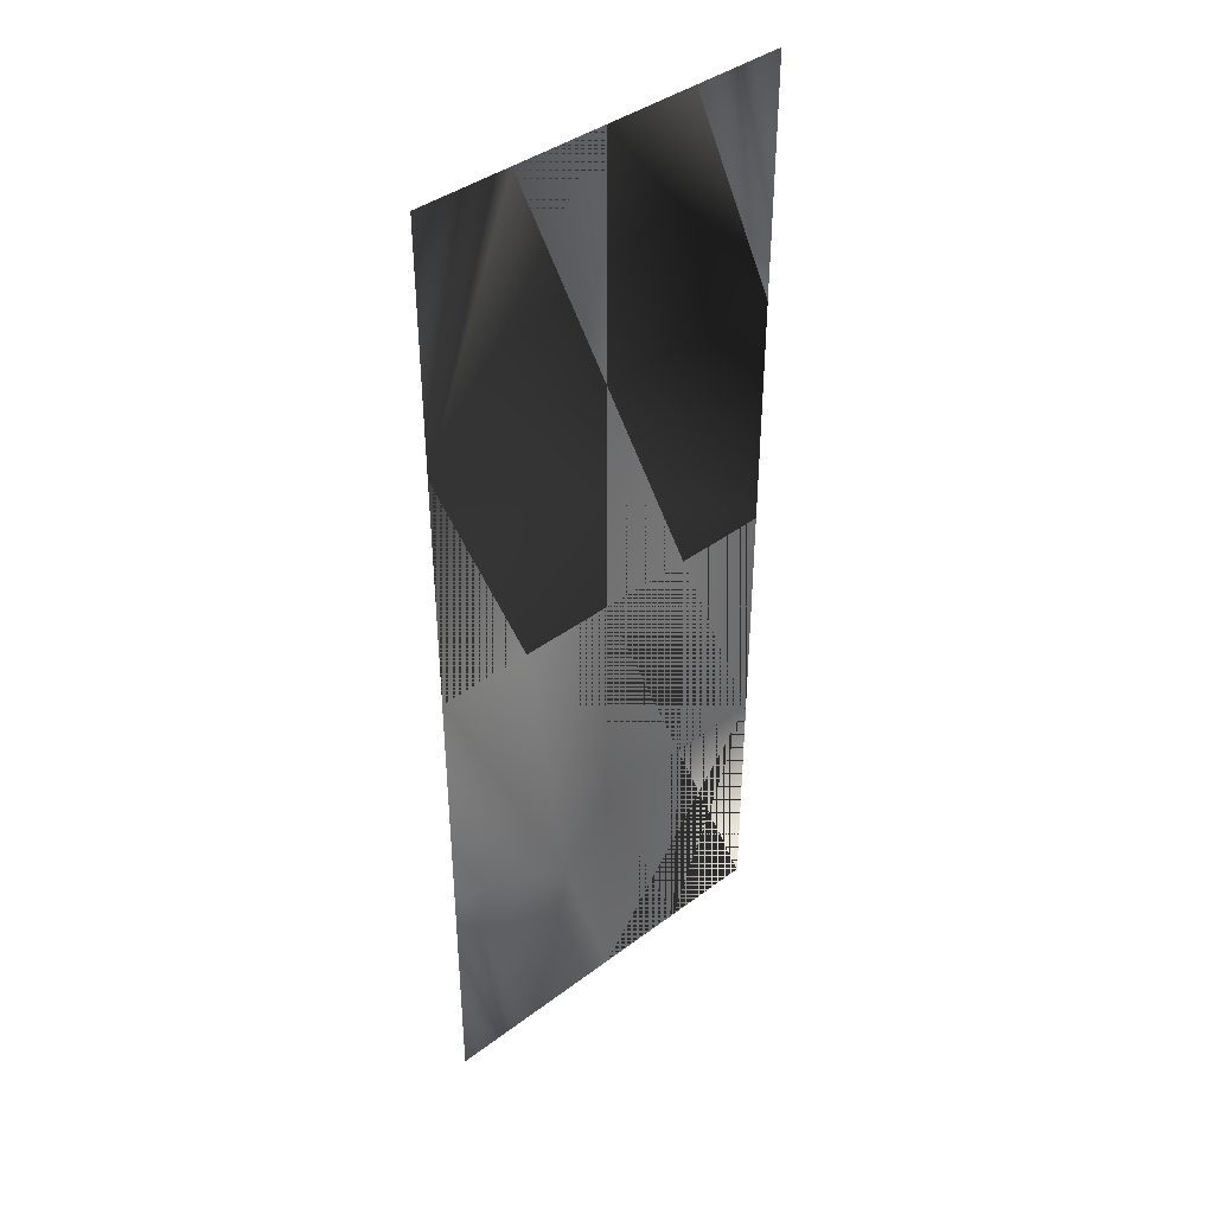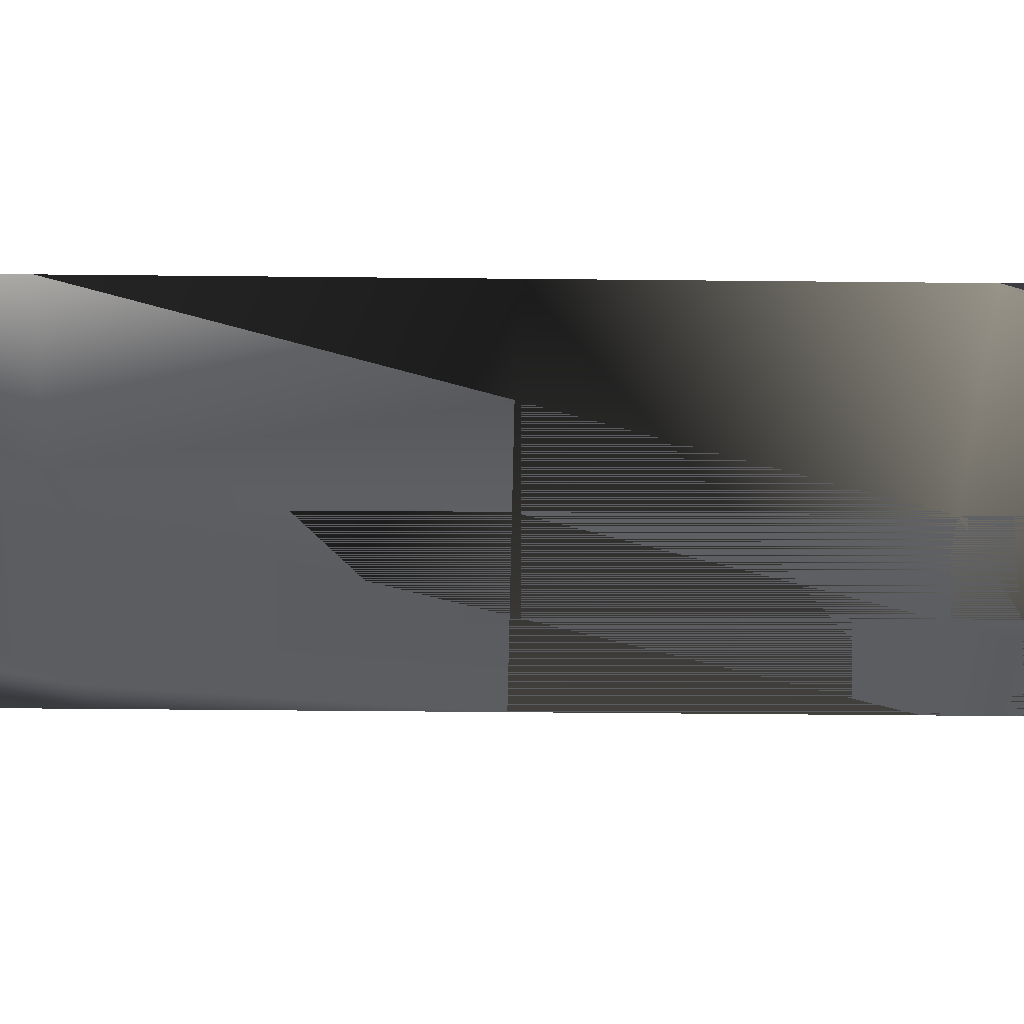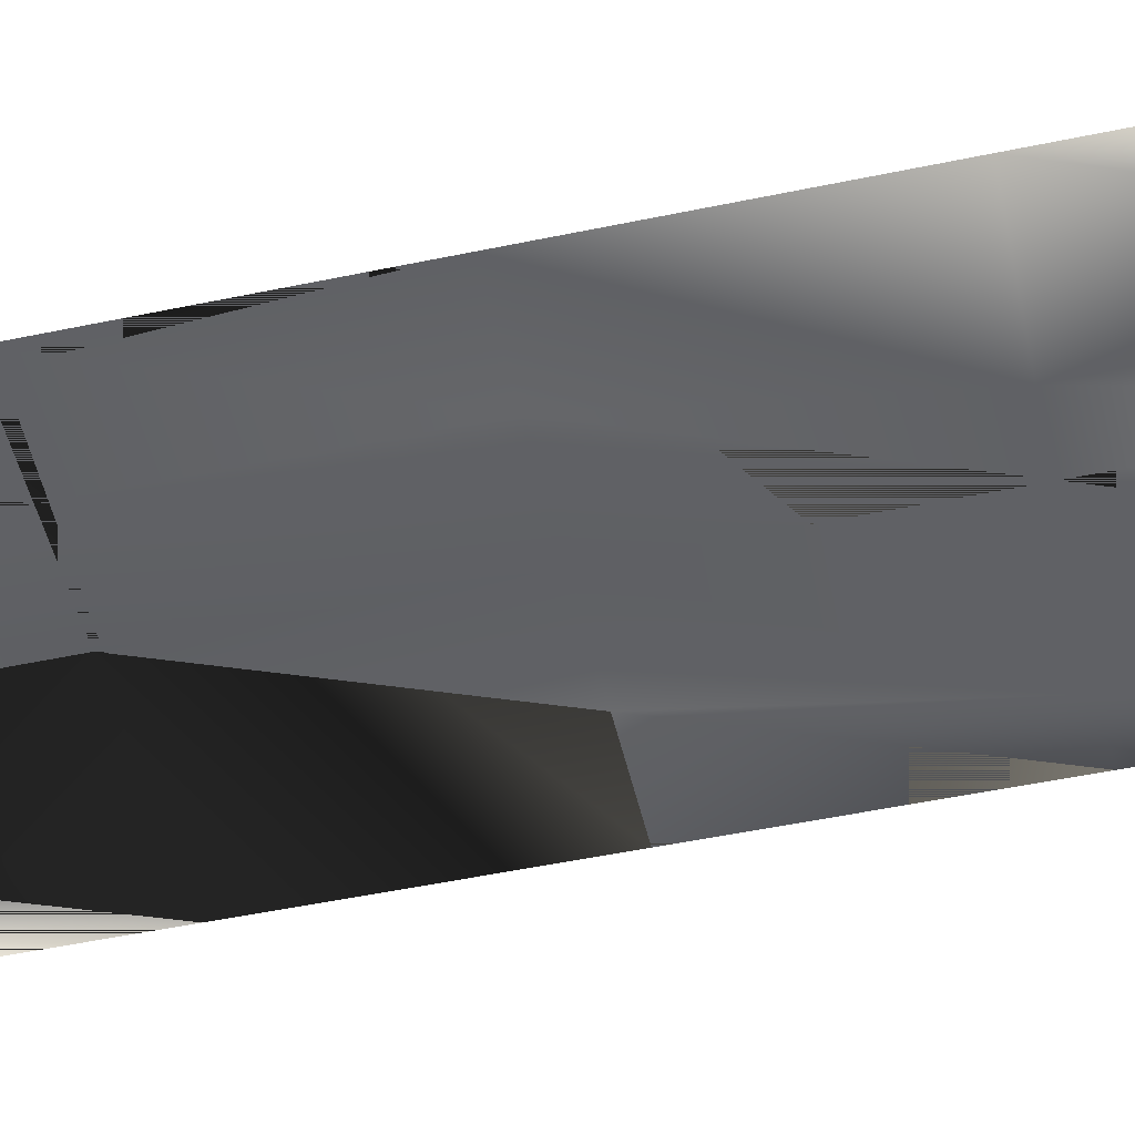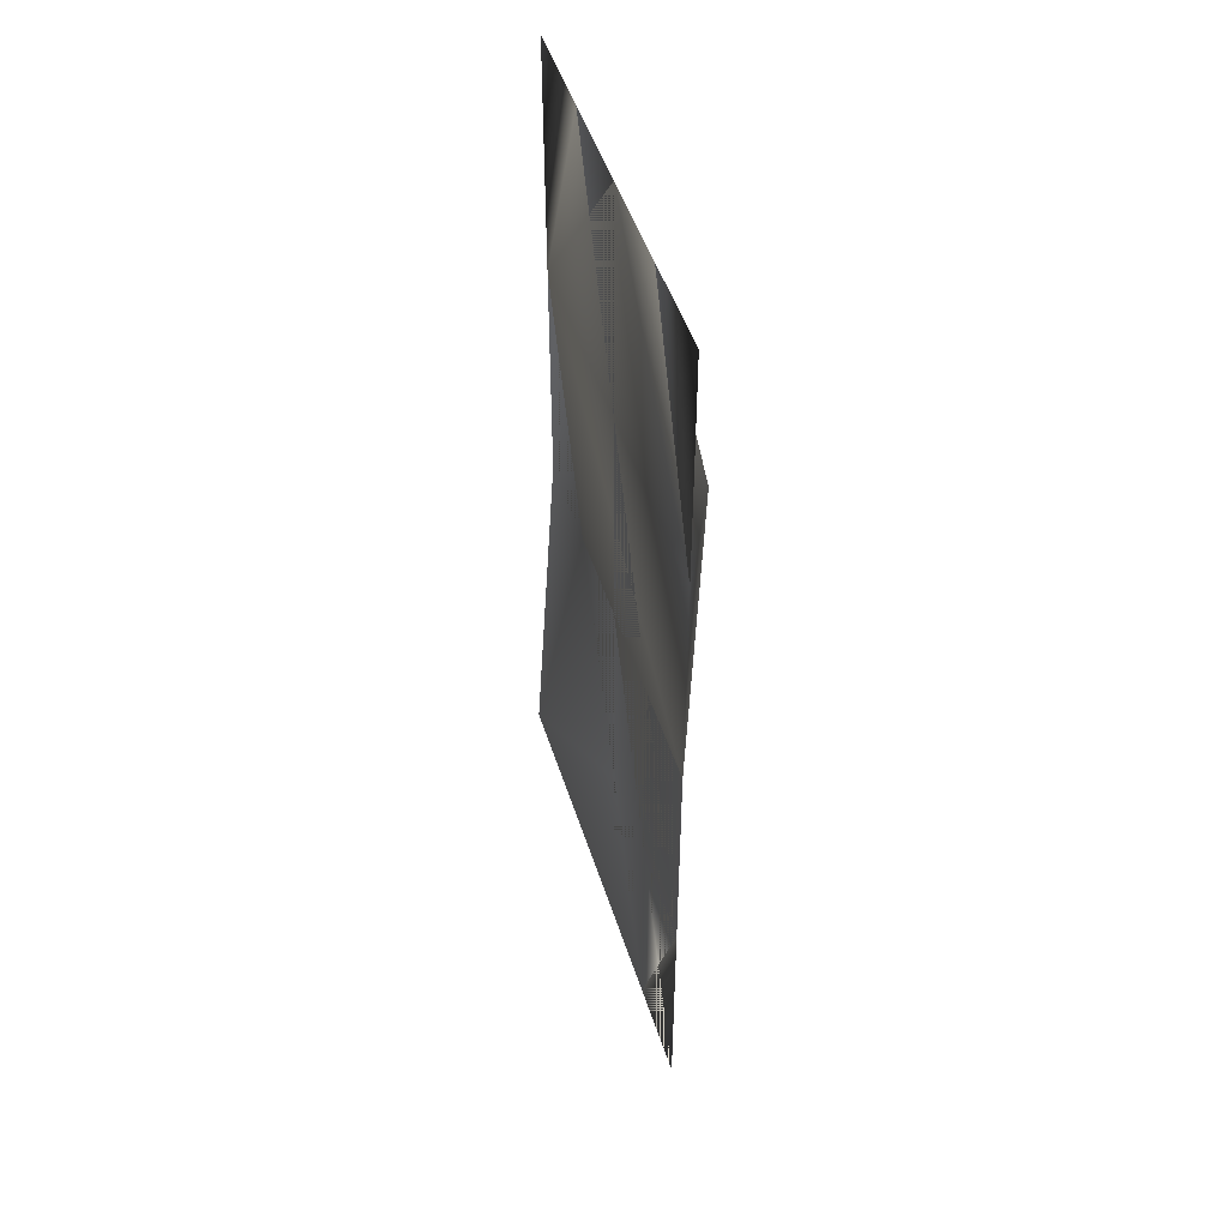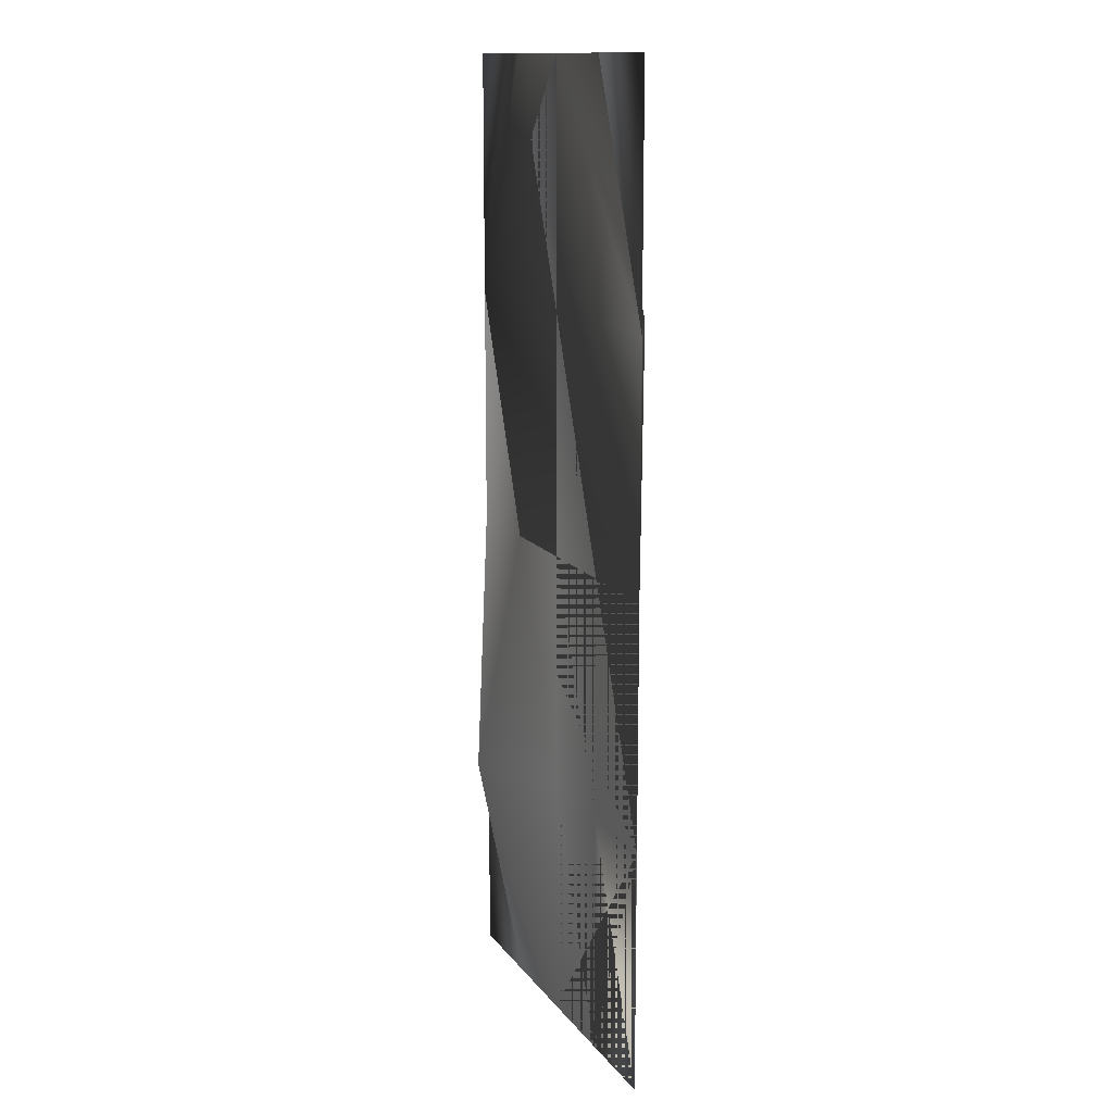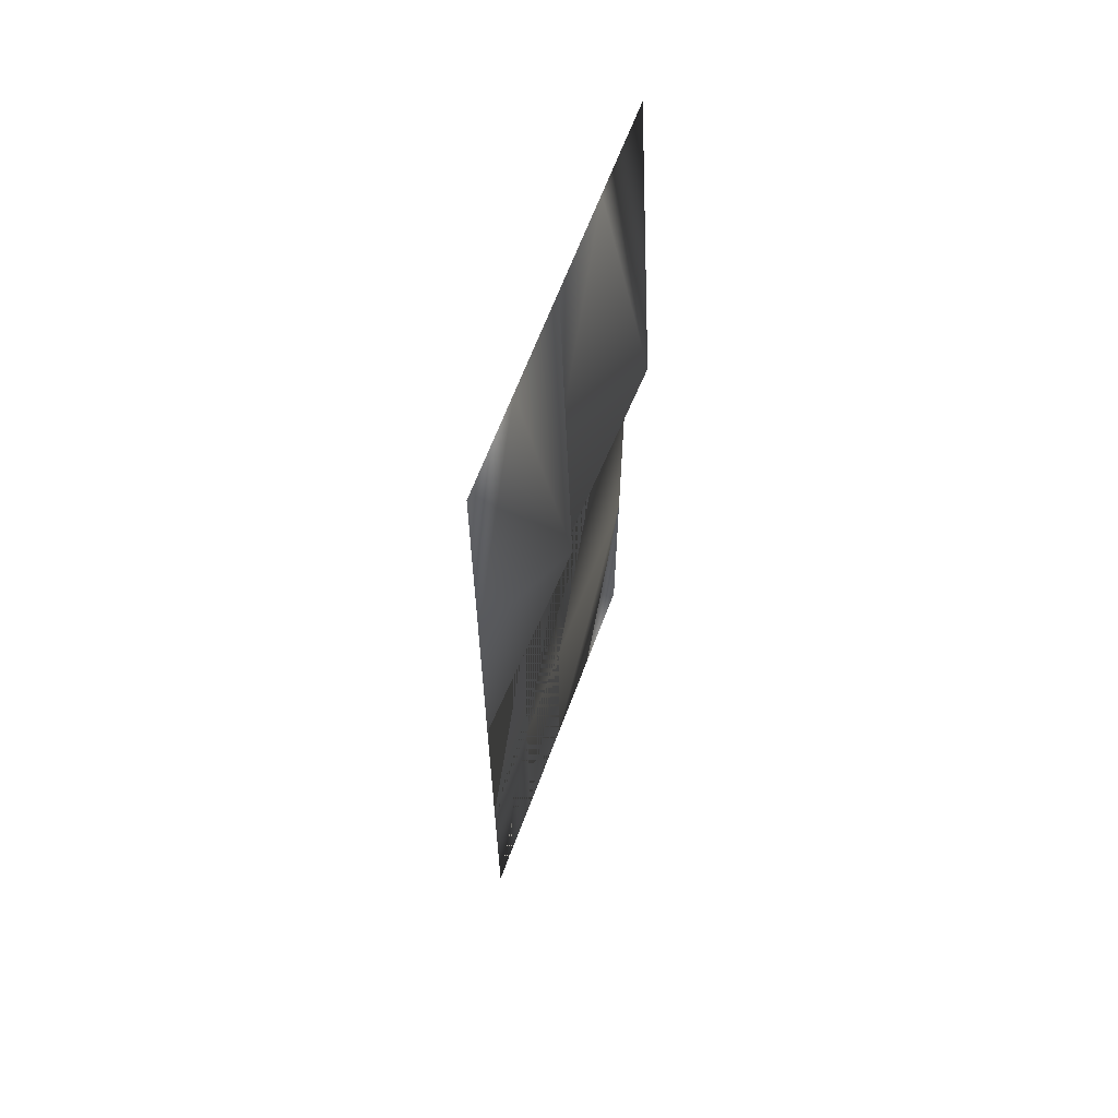
<metadata>
{"format":"obj","ext":"obj","renderer":"f3d","projection":"perspective","resolution":1024,"background":"white","views":[{"elev":40.0,"azim":-42.8,"up":"+Y"},{"elev":-37.1,"azim":-90.8,"up":"+Z"},{"elev":-50.3,"azim":103.0,"up":"+Z"},{"elev":48.8,"azim":72.6,"up":"+Y"},{"elev":13.7,"azim":67.2,"up":"+Y"},{"elev":64.7,"azim":110.5,"up":"+Y"}]}
</metadata>
<code>
o Battery-Type-0-Debris-Panel-1
g Battery-Type-0-Debris-Panel-1
v 0.2 0 0
v 0.1 0 0
v 0.1 0.25 -0.05
v 0.2 0.25 0
v 0 0 0
v 0 0.25 0
v 0 0.5 0
v 0.1 0.5 0
v 0.2 0.5 0
v -0.1 0 0
v -0.1 0.25 -0.05
v -0.2 0 0
v -0.2 0.25 0
v -0.2 0.5 0
v -0.1 0.5 0
v 0.2 -0.5 0
v 0.1 -0.5 0
v 0.1 -0.25 0
v 0.2 -0.25 0
v 0 -0.5 0
v 0 -0.25 0
v -0.1 -0.5 0
v -0.1 -0.25 0.05
v -0.2 -0.5 0
v -0.2 -0.25 0
f 13 14 15
f 15 7 13
f 13 7 4
f 4 1 13
f 1 12 13
f 1 19 12
f 25 12 19
f 25 19 20
f 20 22 25
f 22 24 25
f 19 17 20
f 19 16 17
f 4 7 8
f 9 4 8
f 3 2 1
f 1 4 3
f 6 5 2
f 2 3 6
f 7 6 3
f 3 8 7
f 8 3 4
f 4 9 8
f 11 10 5
f 5 6 11
f 13 12 10
f 10 11 13
f 14 13 11
f 11 15 14
f 15 11 6
f 6 7 15
f 18 17 16
f 16 19 18
f 21 20 17
f 17 18 21
f 5 21 18
f 18 2 5
f 2 18 19
f 19 1 2
f 23 22 20
f 20 21 23
f 25 24 22
f 22 23 25
f 12 25 23
f 23 10 12
f 10 23 21
f 21 5 10

</code>
